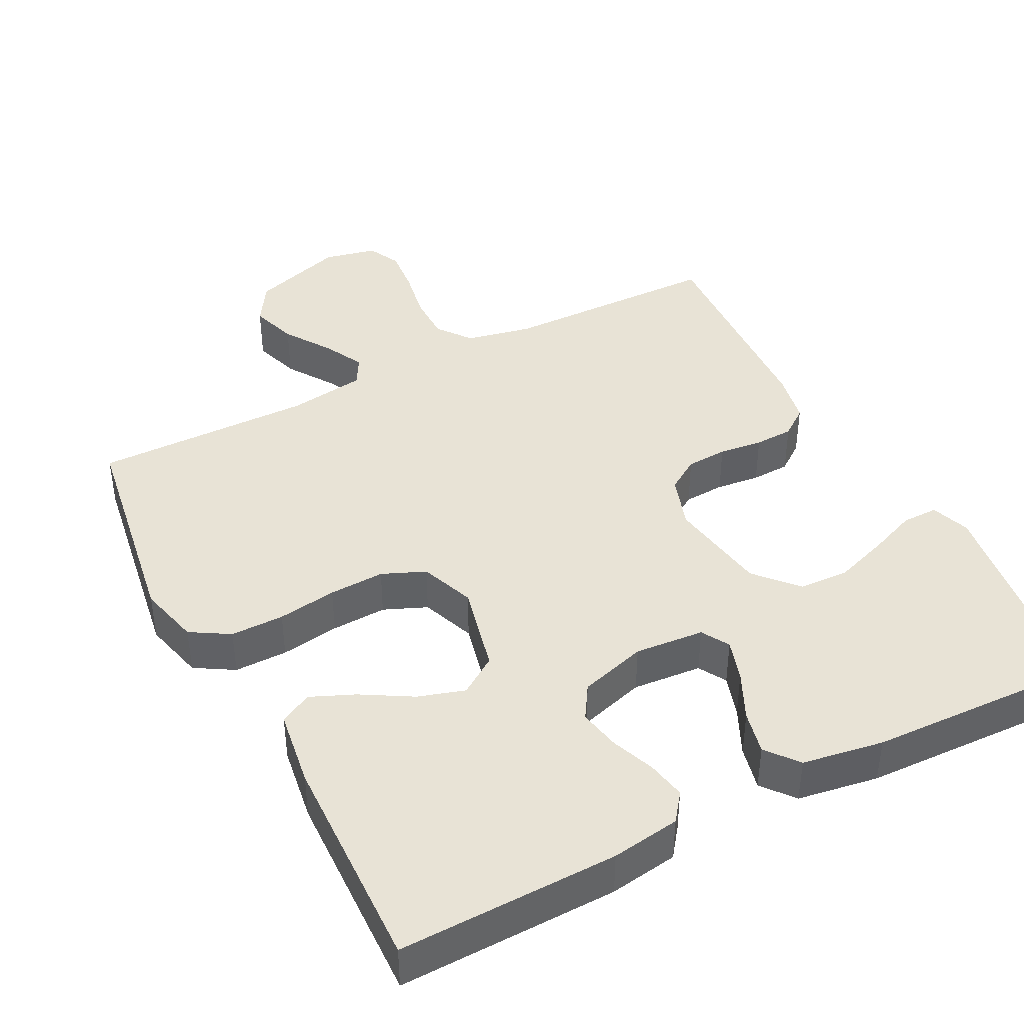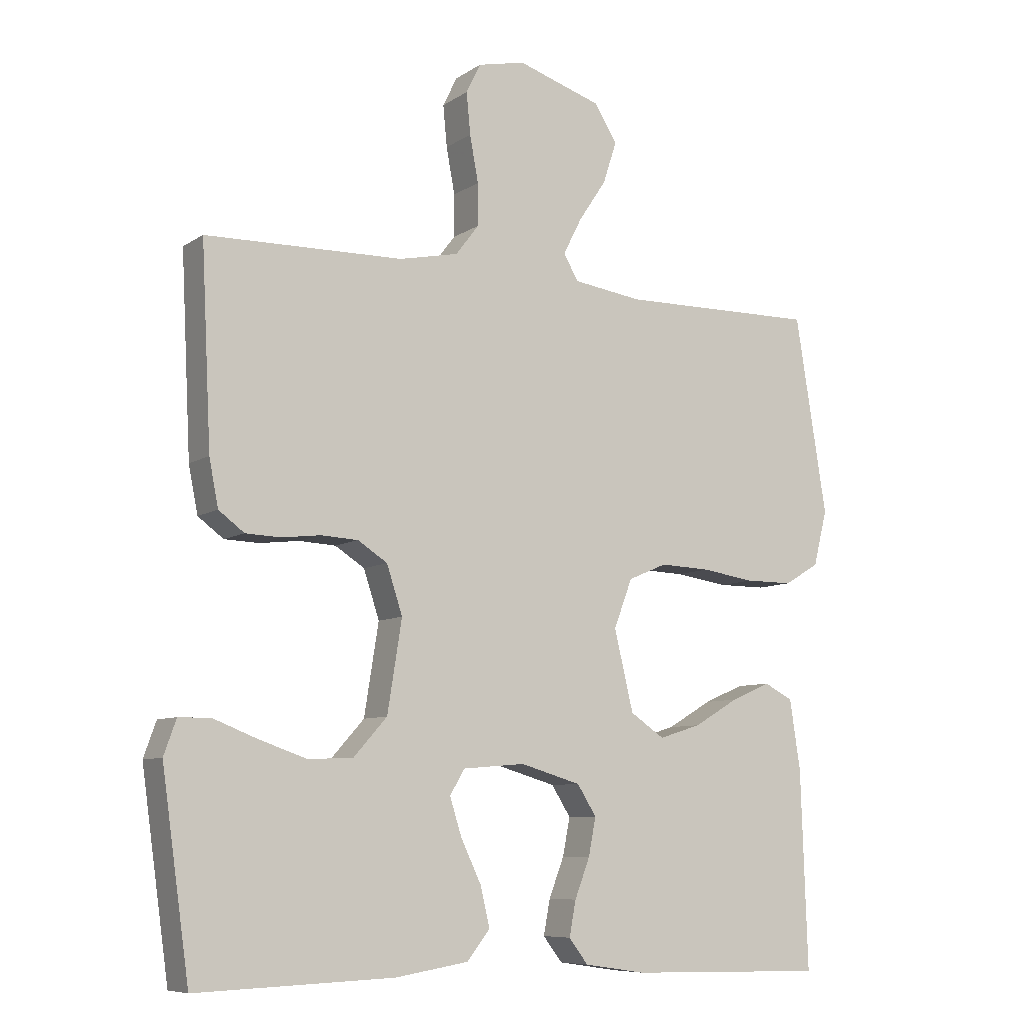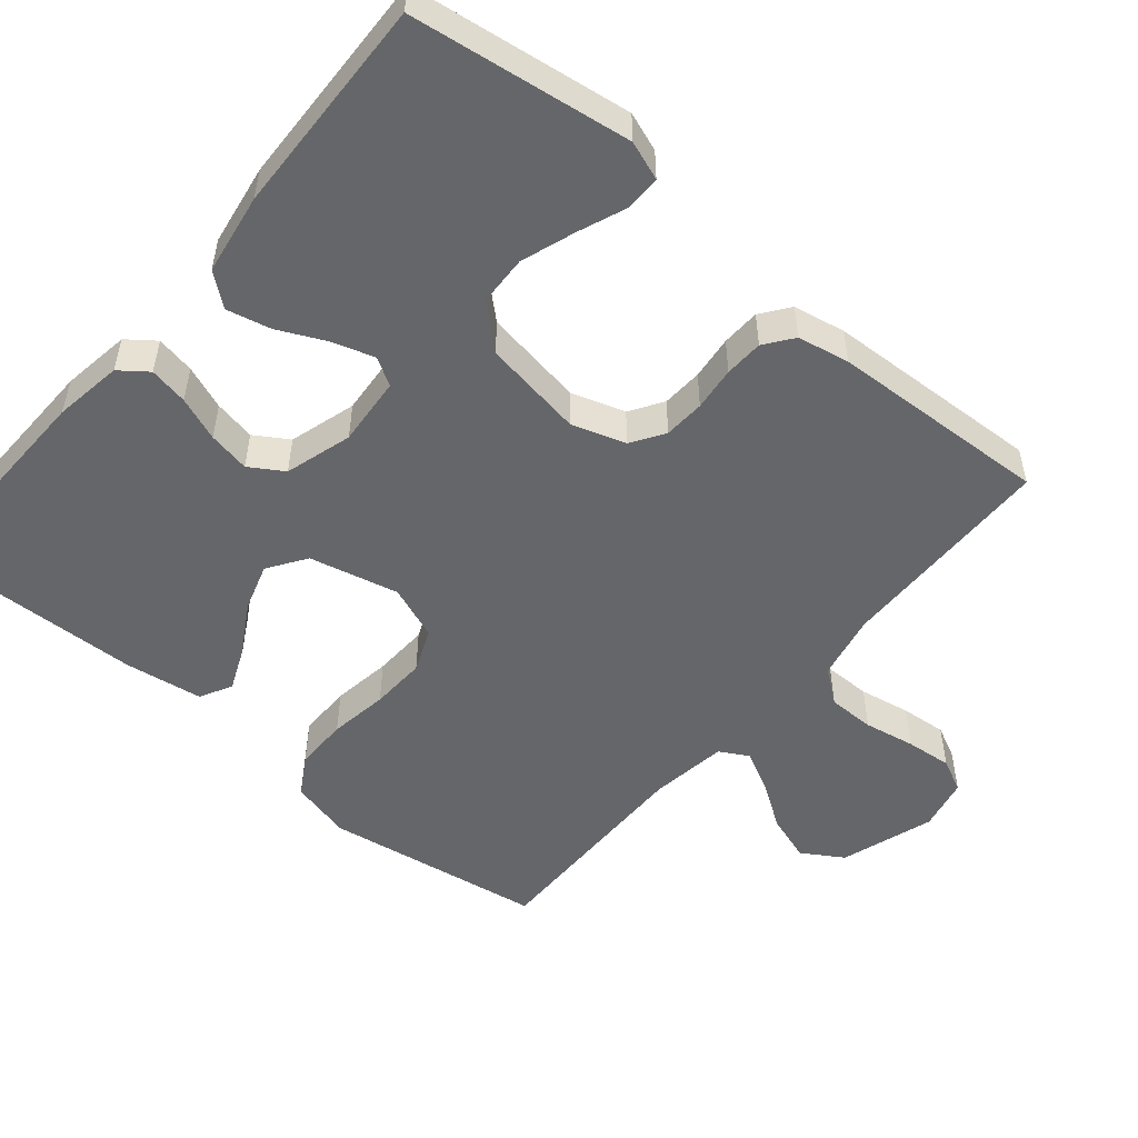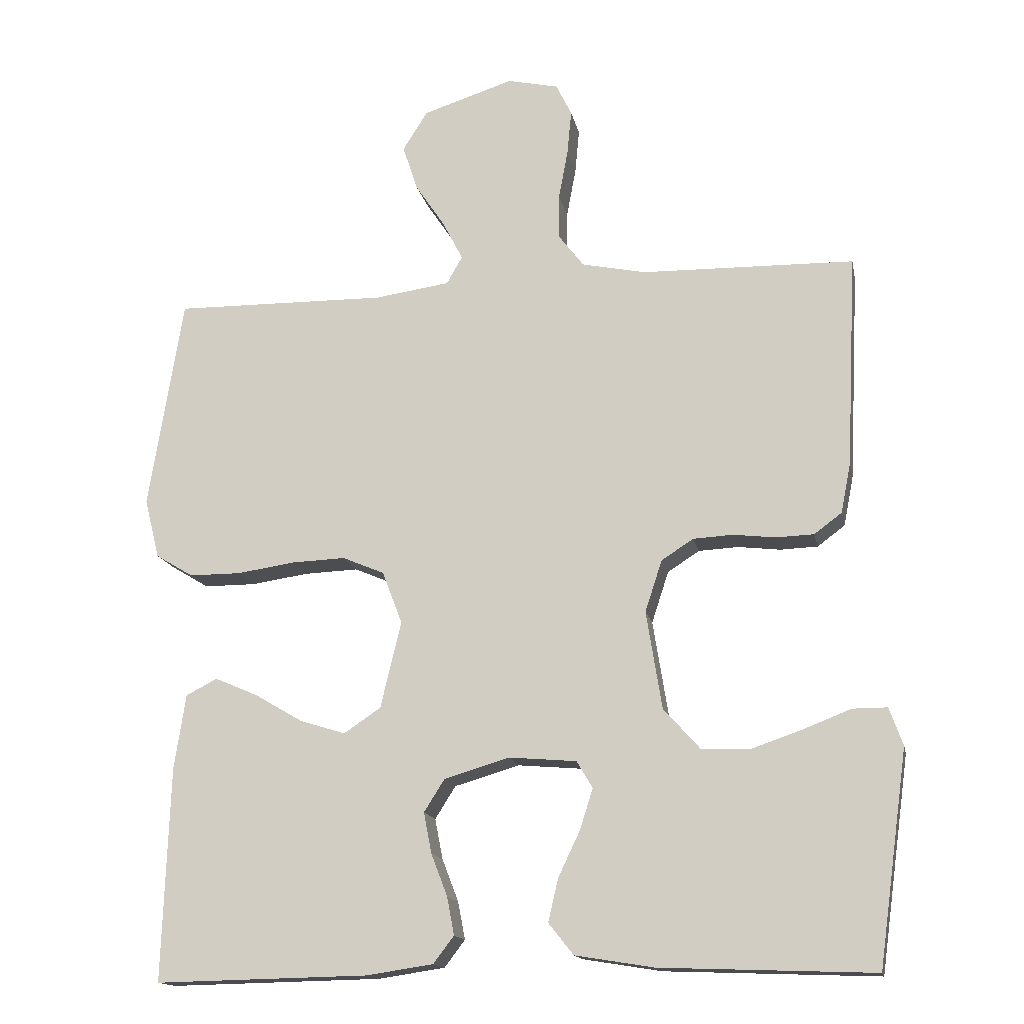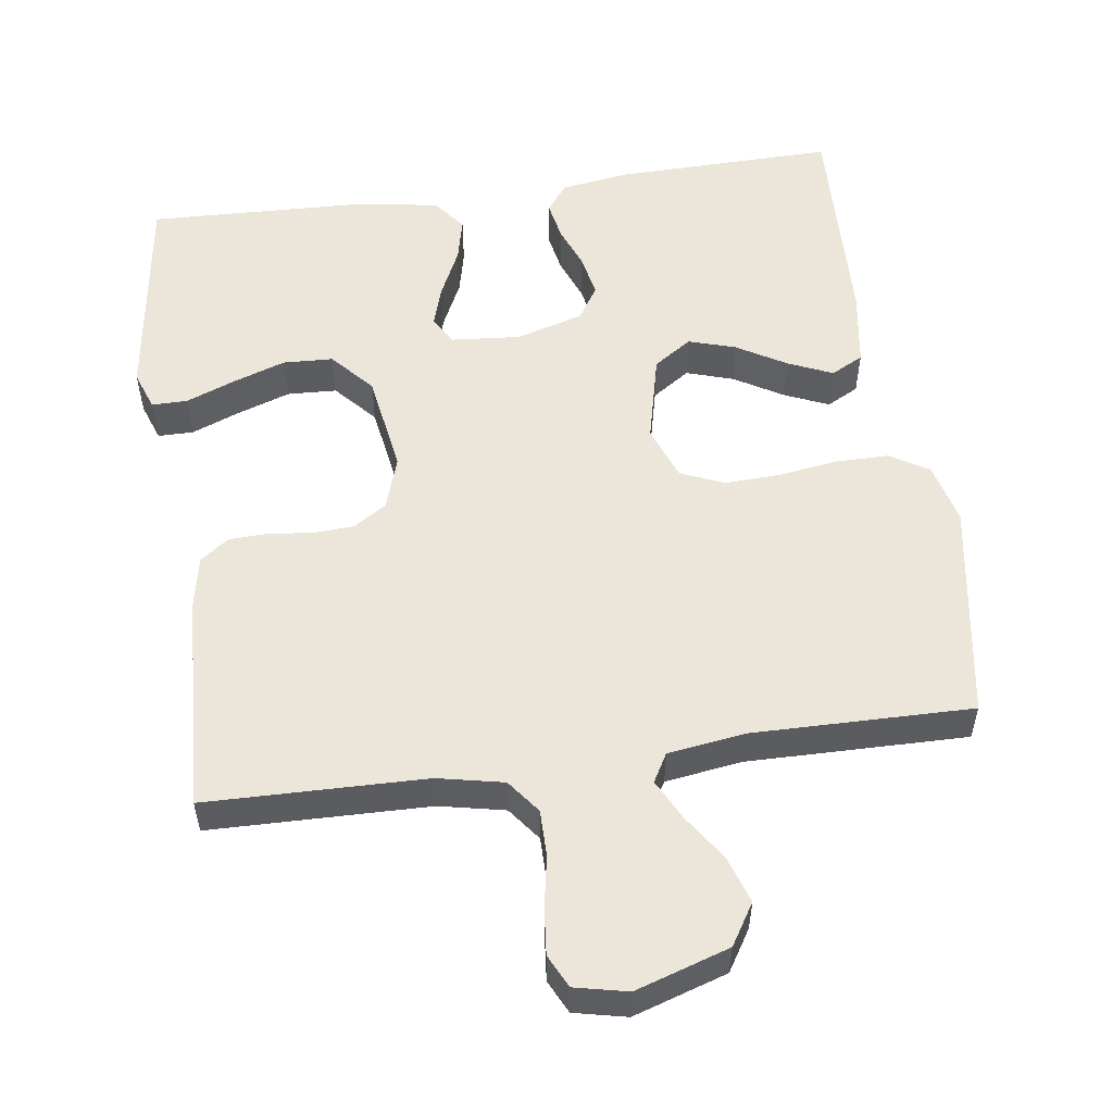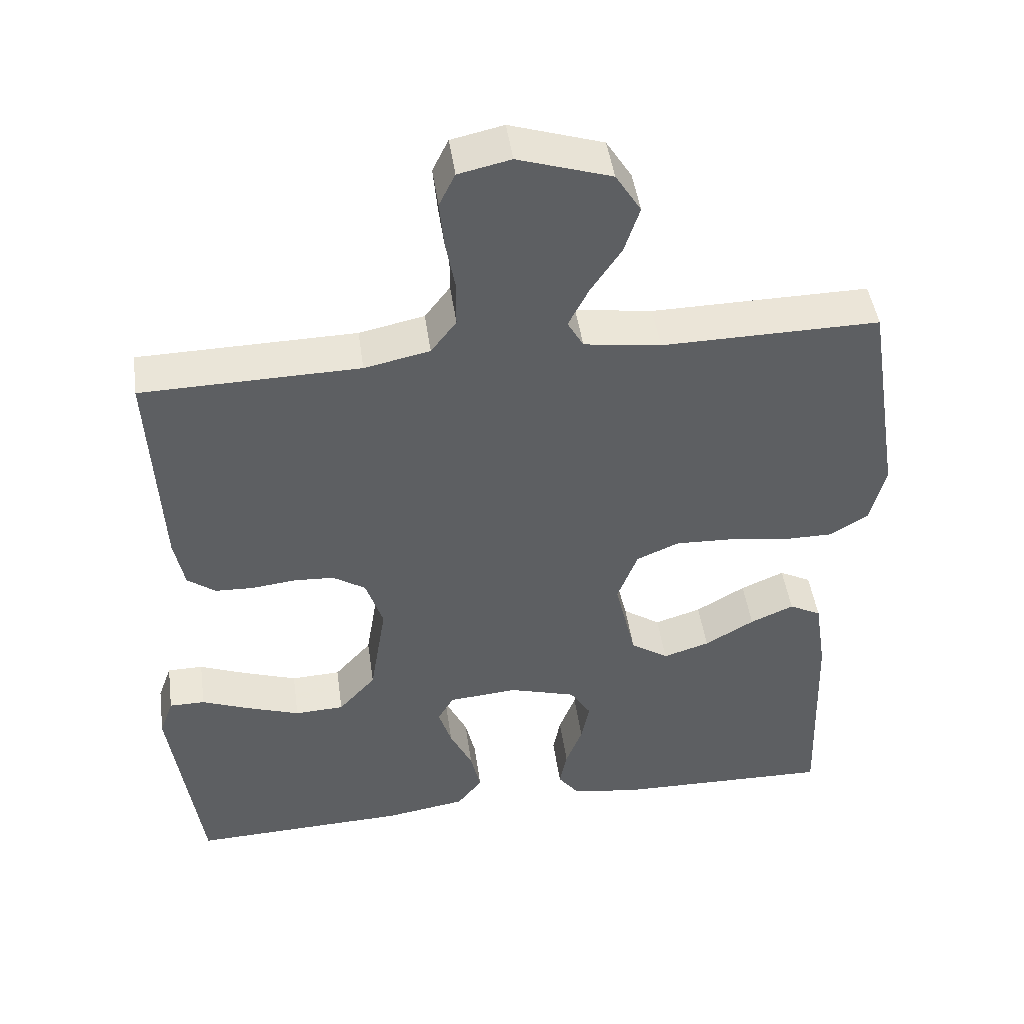
<metadata>
{"format":"obj","ext":"obj","renderer":"f3d","projection":"perspective","resolution":1024,"background":"white","views":[{"elev":41.9,"azim":152.6,"up":"+Y"},{"elev":-8.1,"azim":-30.6,"up":"+Z"},{"elev":-51.9,"azim":-130.2,"up":"+Y"},{"elev":-15.3,"azim":-168.8,"up":"+Z"},{"elev":54.4,"azim":-8.0,"up":"+Y"},{"elev":46.4,"azim":-8.0,"up":"+Z"}]}
</metadata>
<code>
v -0.5 0.07 0.5
v -0.2 0.07 0.506
v -0.11 0.07 0.525
v -0.075 0.07 0.571
v -0.075 0.07 0.635
v -0.088 0.07 0.705
v -0.094 0.07 0.768
v -0.072 0.07 0.813
v 0 0.07 0.829
v 0.128 0.07 0.788
v 0.163 0.07 0.732
v 0.142 0.07 0.668
v 0.1 0.07 0.605
v 0.072 0.07 0.55
v 0.094 0.07 0.511
v 0.2 0.07 0.496
v 0.5 0.07 0.5
v 0.548 0.07 0.2
v 0.527 0.07 0.116
v 0.474 0.07 0.084
v 0.401 0.07 0.084
v 0.32 0.07 0.096
v 0.244 0.07 0.099
v 0.185 0.07 0.074
v 0.157 0.07 0
v 0.186 0.07 -0.122
v 0.238 0.07 -0.157
v 0.302 0.07 -0.137
v 0.37 0.07 -0.097
v 0.43 0.07 -0.071
v 0.474 0.07 -0.094
v 0.49 0.07 -0.2
v 0.5 0.07 -0.5
v 0.2 0.07 -0.494
v 0.106 0.07 -0.48
v 0.077 0.07 -0.442
v 0.087 0.07 -0.389
v 0.11 0.07 -0.329
v 0.121 0.07 -0.272
v 0.092 0.07 -0.226
v 0 0.07 -0.199
v -0.095 0.07 -0.207
v -0.117 0.07 -0.245
v -0.099 0.07 -0.302
v -0.068 0.07 -0.367
v -0.054 0.07 -0.427
v -0.089 0.07 -0.471
v -0.2 0.07 -0.489
v -0.5 0.07 -0.5
v -0.542 0.07 -0.2
v -0.523 0.07 -0.147
v -0.474 0.07 -0.147
v -0.408 0.07 -0.173
v -0.335 0.07 -0.198
v -0.267 0.07 -0.195
v -0.216 0.07 -0.138
v -0.194 0.07 0
v -0.218 0.07 0.073
v -0.263 0.07 0.102
v -0.319 0.07 0.105
v -0.379 0.07 0.098
v -0.432 0.07 0.1
v -0.471 0.07 0.129
v -0.485 0.07 0.2
v -0.5 0 0.5
v -0.2 0 0.506
v -0.11 0 0.525
v -0.075 0 0.571
v -0.075 0 0.635
v -0.088 0 0.705
v -0.094 0 0.768
v -0.072 0 0.813
v 0 0 0.829
v 0.128 0 0.788
v 0.163 0 0.732
v 0.142 0 0.668
v 0.1 0 0.605
v 0.072 0 0.55
v 0.094 0 0.511
v 0.2 0 0.496
v 0.5 0 0.5
v 0.548 0 0.2
v 0.527 0 0.116
v 0.474 0 0.084
v 0.401 0 0.084
v 0.32 0 0.096
v 0.244 0 0.099
v 0.185 0 0.074
v 0.157 0 0
v 0.186 0 -0.122
v 0.238 0 -0.157
v 0.302 0 -0.137
v 0.37 0 -0.097
v 0.43 0 -0.071
v 0.474 0 -0.094
v 0.49 0 -0.2
v 0.5 0 -0.5
v 0.2 0 -0.494
v 0.106 0 -0.48
v 0.077 0 -0.442
v 0.087 0 -0.389
v 0.11 0 -0.329
v 0.121 0 -0.272
v 0.092 0 -0.226
v 0 0 -0.199
v -0.095 0 -0.207
v -0.117 0 -0.245
v -0.099 0 -0.302
v -0.068 0 -0.367
v -0.054 0 -0.427
v -0.089 0 -0.471
v -0.2 0 -0.489
v -0.5 0 -0.5
v -0.542 0 -0.2
v -0.523 0 -0.147
v -0.474 0 -0.147
v -0.408 0 -0.173
v -0.335 0 -0.198
v -0.267 0 -0.195
v -0.216 0 -0.138
v -0.194 0 0
v -0.218 0 0.073
v -0.263 0 0.102
v -0.319 0 0.105
v -0.379 0 0.098
v -0.432 0 0.1
v -0.471 0 0.129
v -0.485 0 0.2
f 63 64 1 2
f 60 61 62 63
f 59 60 63 2
f 58 59 2 3
f 57 58 3 4
f 56 57 4
f 50 51 52 53
f 50 53 54
f 49 50 54
f 48 49 54 55
f 44 45 46 47
f 43 44 47 48
f 35 36 37 38
f 35 38 39
f 34 35 39
f 33 34 39
f 32 33 39 40
f 28 29 30 31
f 27 28 31 32
f 19 20 21 22
f 19 22 23
f 16 17 18 19
f 15 16 19 23
f 14 15 23 24
f 10 11 12 13
f 10 13 14
f 9 10 14
f 5 6 7 8
f 4 5 8 9
f 56 4 9 14
f 43 48 55 56
f 42 43 56 14
f 27 32 40 41
f 26 27 41 42
f 25 26 42
f 14 24 25 42
f 66 65 128 127
f 127 126 125 124
f 66 127 124 123
f 67 66 123 122
f 68 67 122 121
f 68 121 120
f 117 116 115 114
f 118 117 114
f 118 114 113
f 119 118 113 112
f 111 110 109 108
f 112 111 108 107
f 102 101 100 99
f 103 102 99
f 103 99 98
f 103 98 97
f 104 103 97 96
f 95 94 93 92
f 96 95 92 91
f 86 85 84 83
f 87 86 83
f 83 82 81 80
f 87 83 80 79
f 88 87 79 78
f 77 76 75 74
f 78 77 74
f 78 74 73
f 72 71 70 69
f 73 72 69 68
f 78 73 68 120
f 120 119 112 107
f 78 120 107 106
f 105 104 96 91
f 106 105 91 90
f 106 90 89
f 106 89 88 78
f 1 65 66 2
f 2 66 67 3
f 3 67 68 4
f 4 68 69 5
f 5 69 70 6
f 6 70 71 7
f 7 71 72 8
f 8 72 73 9
f 9 73 74 10
f 10 74 75 11
f 11 75 76 12
f 12 76 77 13
f 13 77 78 14
f 14 78 79 15
f 15 79 80 16
f 16 80 81 17
f 17 81 82 18
f 18 82 83 19
f 19 83 84 20
f 20 84 85 21
f 21 85 86 22
f 22 86 87 23
f 23 87 88 24
f 24 88 89 25
f 25 89 90 26
f 26 90 91 27
f 27 91 92 28
f 28 92 93 29
f 29 93 94 30
f 30 94 95 31
f 31 95 96 32
f 32 96 97 33
f 33 97 98 34
f 34 98 99 35
f 35 99 100 36
f 36 100 101 37
f 37 101 102 38
f 38 102 103 39
f 39 103 104 40
f 40 104 105 41
f 41 105 106 42
f 42 106 107 43
f 43 107 108 44
f 44 108 109 45
f 45 109 110 46
f 46 110 111 47
f 47 111 112 48
f 48 112 113 49
f 49 113 114 50
f 50 114 115 51
f 51 115 116 52
f 52 116 117 53
f 53 117 118 54
f 54 118 119 55
f 55 119 120 56
f 56 120 121 57
f 57 121 122 58
f 58 122 123 59
f 59 123 124 60
f 60 124 125 61
f 61 125 126 62
f 62 126 127 63
f 63 127 128 64
f 64 128 65 1

</code>
